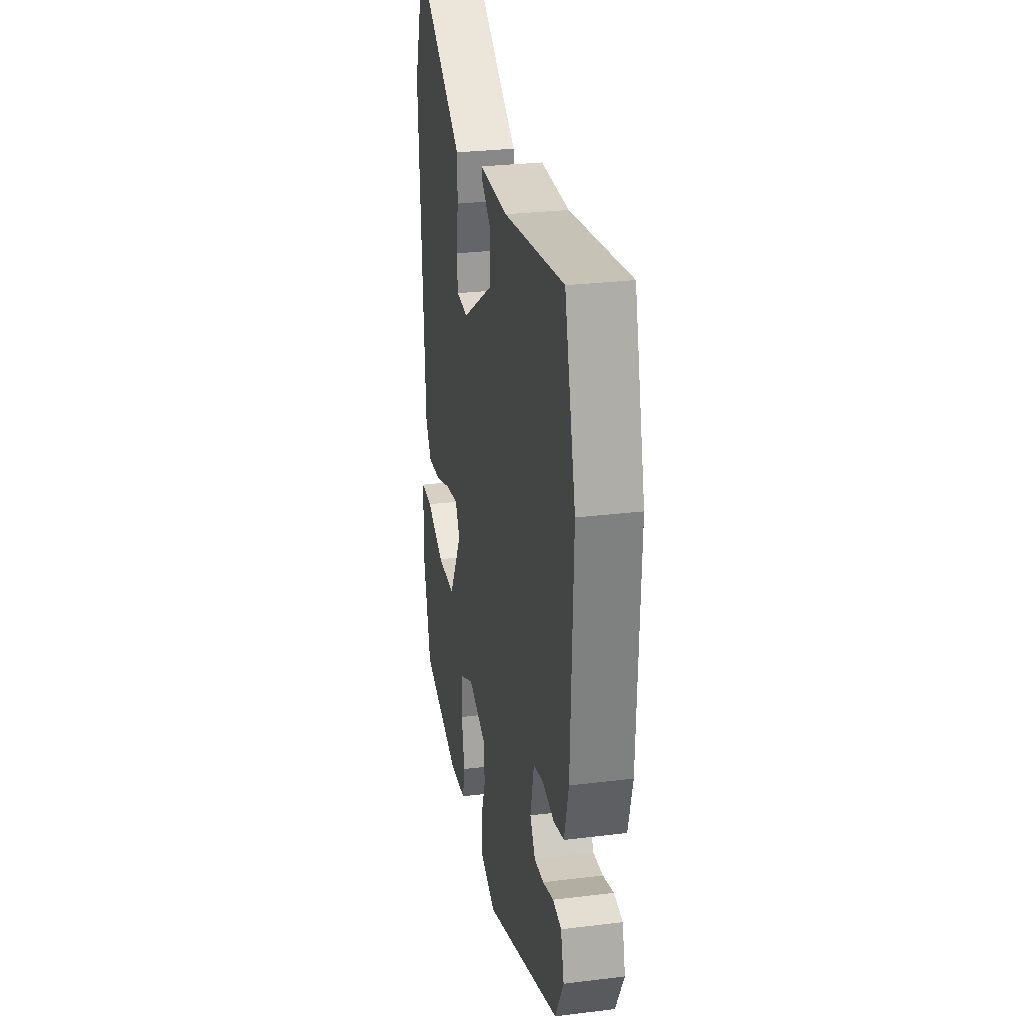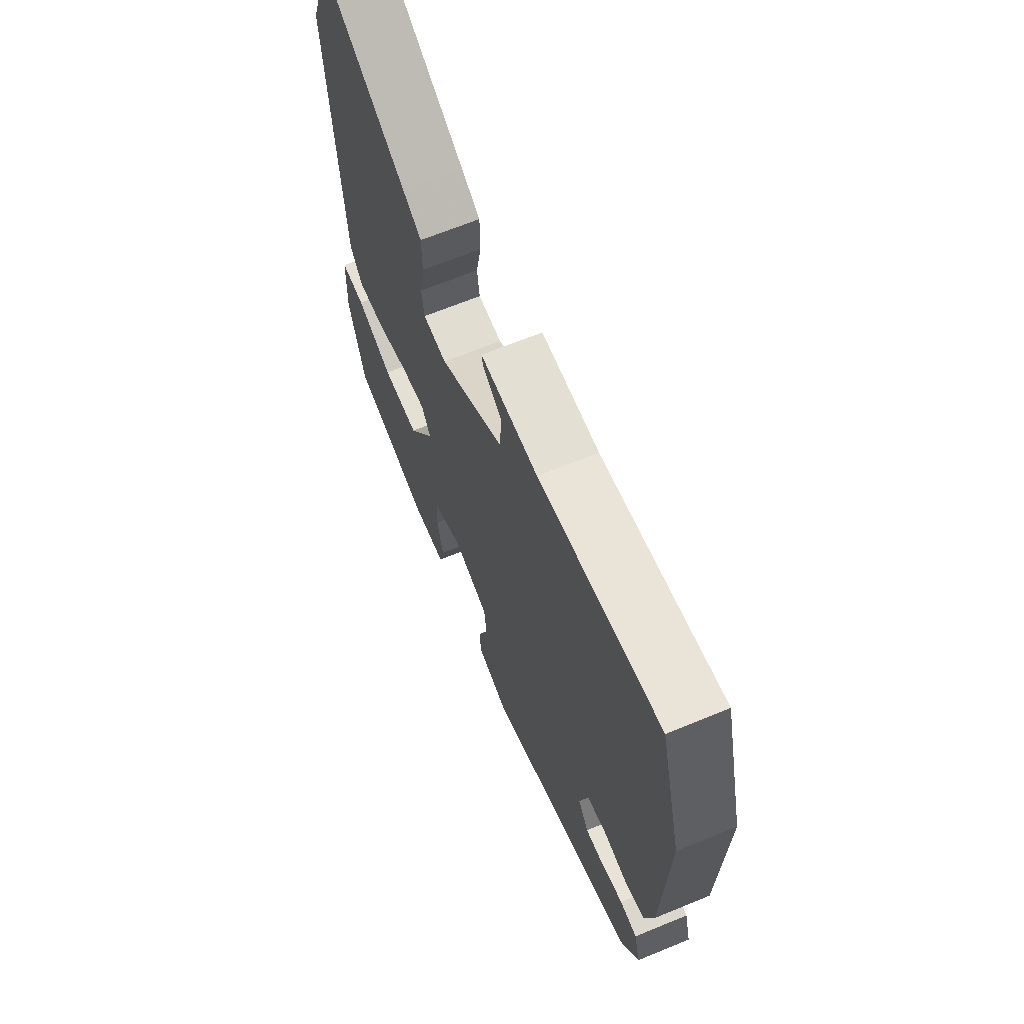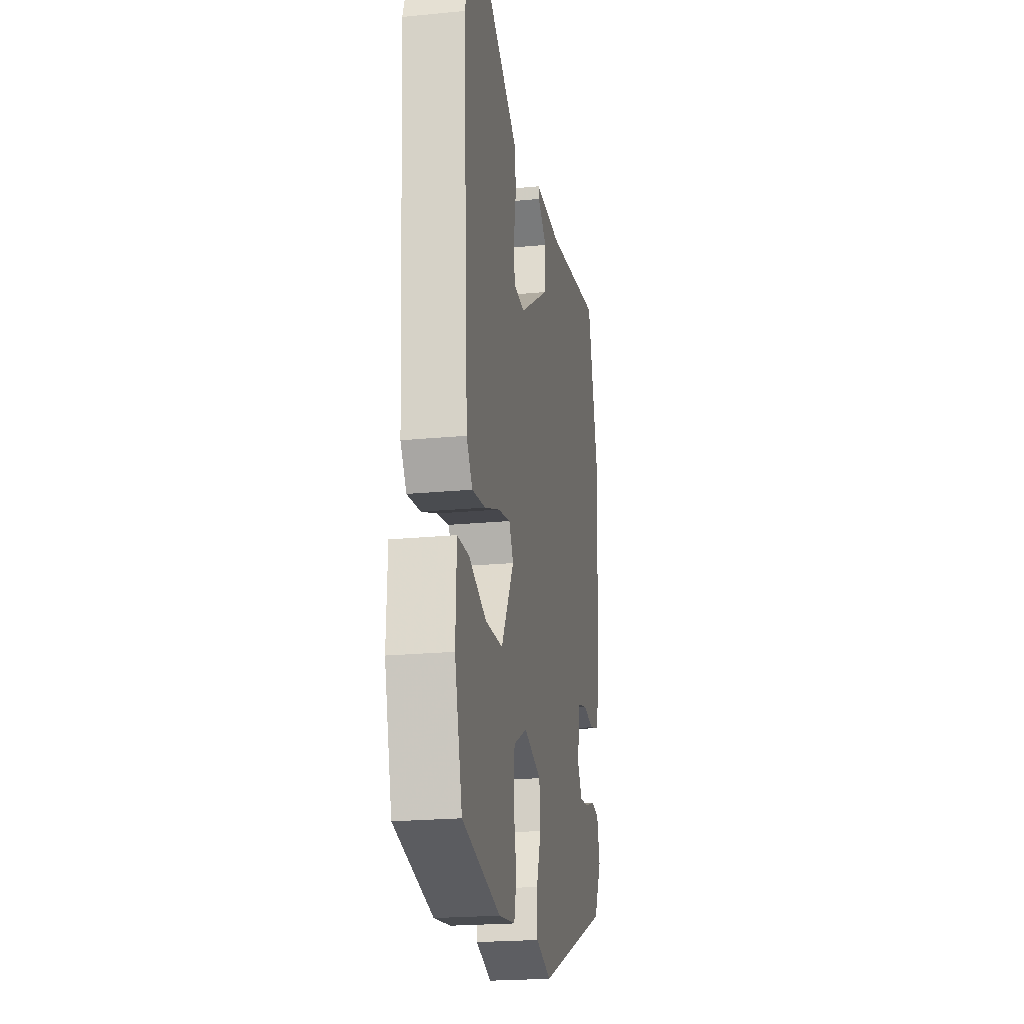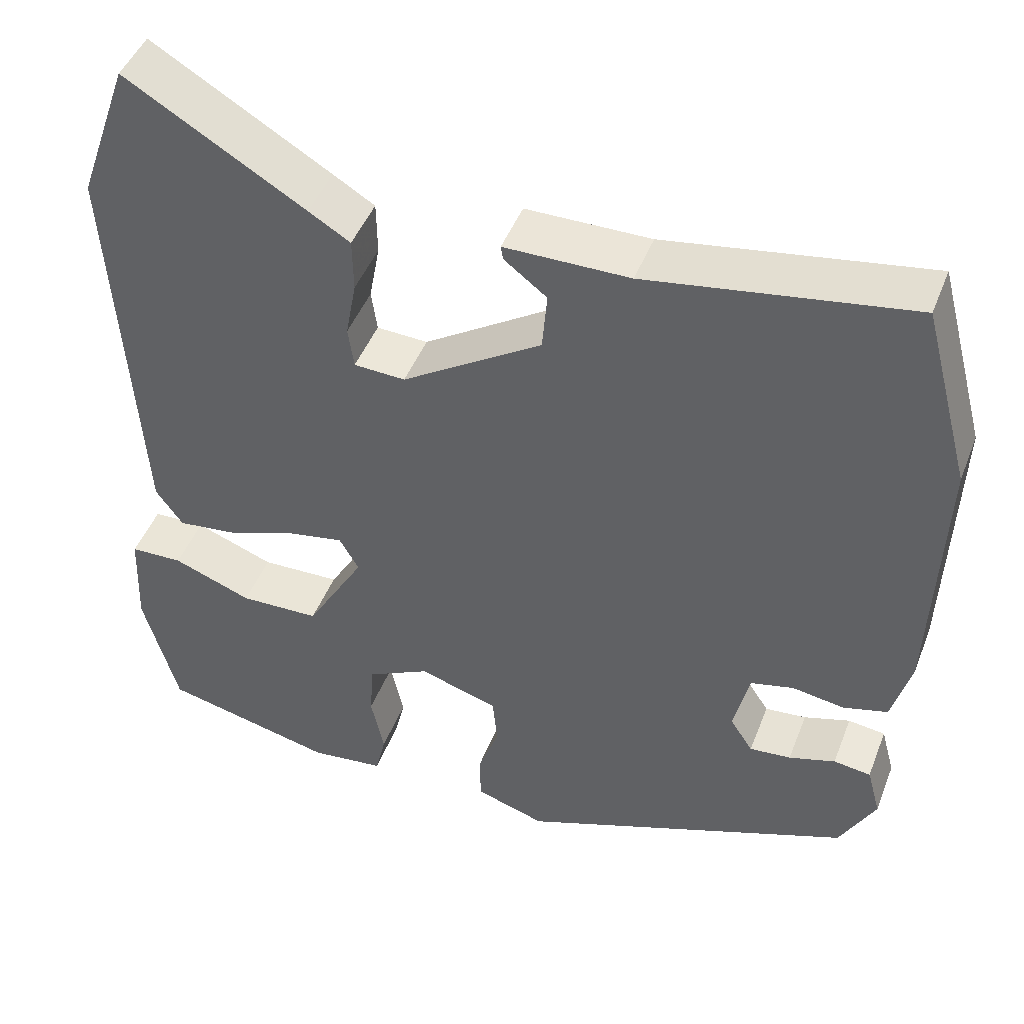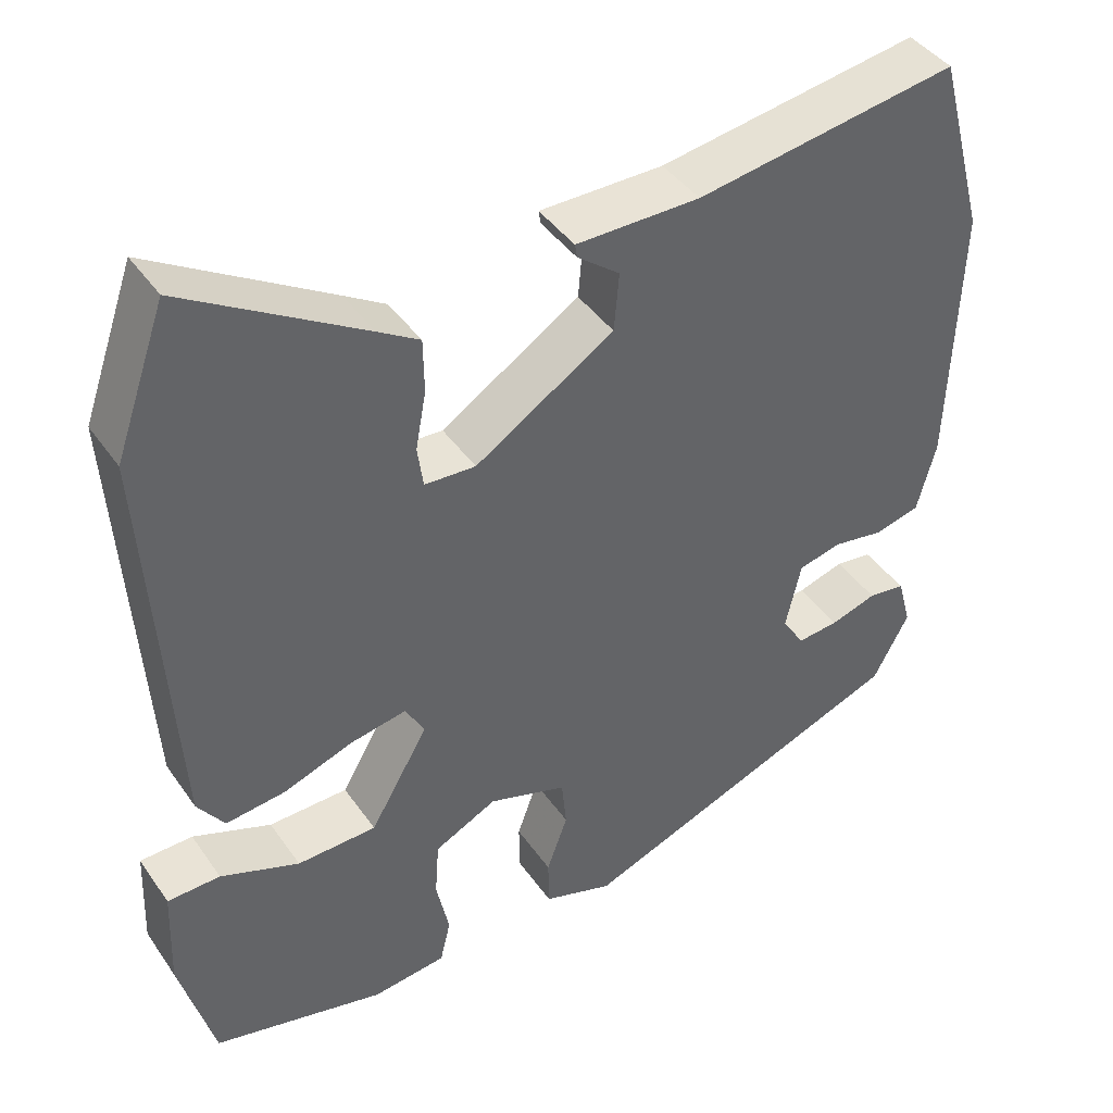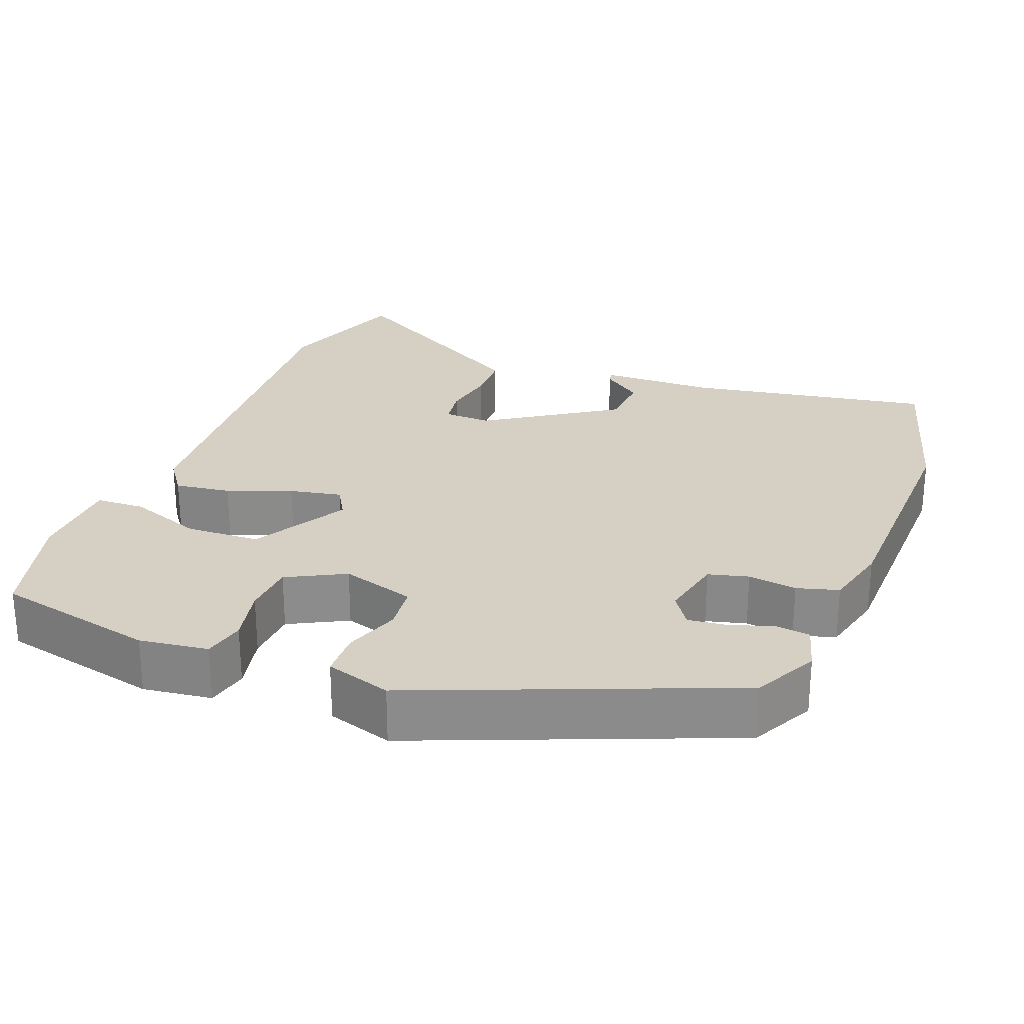
<metadata>
{"format":"obj","ext":"obj","renderer":"f3d","projection":"perspective","resolution":1024,"background":"white","views":[{"elev":28.5,"azim":-100.4,"up":"+Z"},{"elev":66.7,"azim":-112.4,"up":"+Z"},{"elev":-21.6,"azim":99.7,"up":"+Z"},{"elev":46.3,"azim":-159.3,"up":"+Z"},{"elev":42.2,"azim":148.0,"up":"+Z"},{"elev":26.2,"azim":-159.5,"up":"+Y"}]}
</metadata>
<code>
v 0.448 0.07 0.646
v 0.511 0.07 0.468
v 0.481 0.07 -0.027
v 0.448 0.07 -0.074
v 0.374 0.07 -0.065
v 0.289 0.07 -0.034
v 0.22 0.07 -0.021
v 0.196 0.07 -0.063
v 0.268 0.07 -0.187
v 0.366 0.07 -0.19
v 0.463 0.07 -0.153
v 0.528 0.07 -0.155
v 0.533 0.07 -0.279
v 0.491 0.07 -0.435
v 0.279 0.07 -0.485
v 0.188 0.07 -0.474
v 0.175 0.07 -0.419
v 0.191 0.07 -0.343
v 0.186 0.07 -0.273
v 0.109 0.07 -0.234
v 0.012 0.07 -0.265
v 0.006 0.07 -0.327
v 0.032 0.07 -0.399
v 0.031 0.07 -0.46
v -0.055 0.07 -0.488
v -0.467 0.07 -0.327
v -0.511 0.07 -0.244
v -0.494 0.07 -0.181
v -0.448 0.07 -0.175
v -0.391 0.07 -0.193
v -0.34 0.07 -0.198
v -0.312 0.07 -0.155
v -0.331 0.07 -0.071
v -0.384 0.07 -0.058
v -0.448 0.07 -0.068
v -0.503 0.07 -0.053
v -0.526 0.07 0.034
v -0.537 0.07 0.362
v -0.477 0.07 0.585
v -0.155 0.07 0.533
v -0.002 0.07 0.532
v -0.005 0.07 0.515
v -0.057 0.07 0.475
v -0.051 0.07 0.403
v 0.12 0.07 0.293
v 0.183 0.07 0.296
v 0.19 0.07 0.347
v 0.177 0.07 0.418
v 0.178 0.07 0.484
v 0.229 0.07 0.515
v 0.448 0 0.646
v 0.511 0 0.468
v 0.481 0 -0.027
v 0.448 0 -0.074
v 0.374 0 -0.065
v 0.289 0 -0.034
v 0.22 0 -0.021
v 0.196 0 -0.063
v 0.268 0 -0.187
v 0.366 0 -0.19
v 0.463 0 -0.153
v 0.528 0 -0.155
v 0.533 0 -0.279
v 0.491 0 -0.435
v 0.279 0 -0.485
v 0.188 0 -0.474
v 0.175 0 -0.419
v 0.191 0 -0.343
v 0.186 0 -0.273
v 0.109 0 -0.234
v 0.012 0 -0.265
v 0.006 0 -0.327
v 0.032 0 -0.399
v 0.031 0 -0.46
v -0.055 0 -0.488
v -0.467 0 -0.327
v -0.511 0 -0.244
v -0.494 0 -0.181
v -0.448 0 -0.175
v -0.391 0 -0.193
v -0.34 0 -0.198
v -0.312 0 -0.155
v -0.331 0 -0.071
v -0.384 0 -0.058
v -0.448 0 -0.068
v -0.503 0 -0.053
v -0.526 0 0.034
v -0.537 0 0.362
v -0.477 0 0.585
v -0.155 0 0.533
v -0.002 0 0.532
v -0.005 0 0.515
v -0.057 0 0.475
v -0.051 0 0.403
v 0.12 0 0.293
v 0.183 0 0.296
v 0.19 0 0.347
v 0.177 0 0.418
v 0.178 0 0.484
v 0.229 0 0.515
f 47 48 49 50
f 46 47 50 1
f 40 41 42 43
f 40 43 44
f 39 40 44
f 38 39 44 45
f 34 35 36 37
f 33 34 37 38
f 27 28 29 30
f 27 30 31
f 26 27 31
f 25 26 31
f 22 23 24 25
f 21 22 25 31
f 20 21 31 32
f 15 16 17 18
f 15 18 19
f 14 15 19
f 13 14 19
f 10 11 12 13
f 9 10 13 19
f 8 9 19 20
f 3 4 5 6
f 3 6 7
f 46 1 2 3
f 45 46 3 7
f 33 38 45 7
f 8 20 32 33
f 7 8 33
f 100 99 98 97
f 51 100 97 96
f 93 92 91 90
f 94 93 90
f 94 90 89
f 95 94 89 88
f 87 86 85 84
f 88 87 84 83
f 80 79 78 77
f 81 80 77
f 81 77 76
f 81 76 75
f 75 74 73 72
f 81 75 72 71
f 82 81 71 70
f 68 67 66 65
f 69 68 65
f 69 65 64
f 69 64 63
f 63 62 61 60
f 69 63 60 59
f 70 69 59 58
f 56 55 54 53
f 57 56 53
f 53 52 51 96
f 57 53 96 95
f 57 95 88 83
f 83 82 70 58
f 83 58 57
f 1 51 52 2
f 2 52 53 3
f 3 53 54 4
f 4 54 55 5
f 5 55 56 6
f 6 56 57 7
f 7 57 58 8
f 8 58 59 9
f 9 59 60 10
f 10 60 61 11
f 11 61 62 12
f 12 62 63 13
f 13 63 64 14
f 14 64 65 15
f 15 65 66 16
f 16 66 67 17
f 17 67 68 18
f 18 68 69 19
f 19 69 70 20
f 20 70 71 21
f 21 71 72 22
f 22 72 73 23
f 23 73 74 24
f 24 74 75 25
f 25 75 76 26
f 26 76 77 27
f 27 77 78 28
f 28 78 79 29
f 29 79 80 30
f 30 80 81 31
f 31 81 82 32
f 32 82 83 33
f 33 83 84 34
f 34 84 85 35
f 35 85 86 36
f 36 86 87 37
f 37 87 88 38
f 38 88 89 39
f 39 89 90 40
f 40 90 91 41
f 41 91 92 42
f 42 92 93 43
f 43 93 94 44
f 44 94 95 45
f 45 95 96 46
f 46 96 97 47
f 47 97 98 48
f 48 98 99 49
f 49 99 100 50
f 50 100 51 1

</code>
